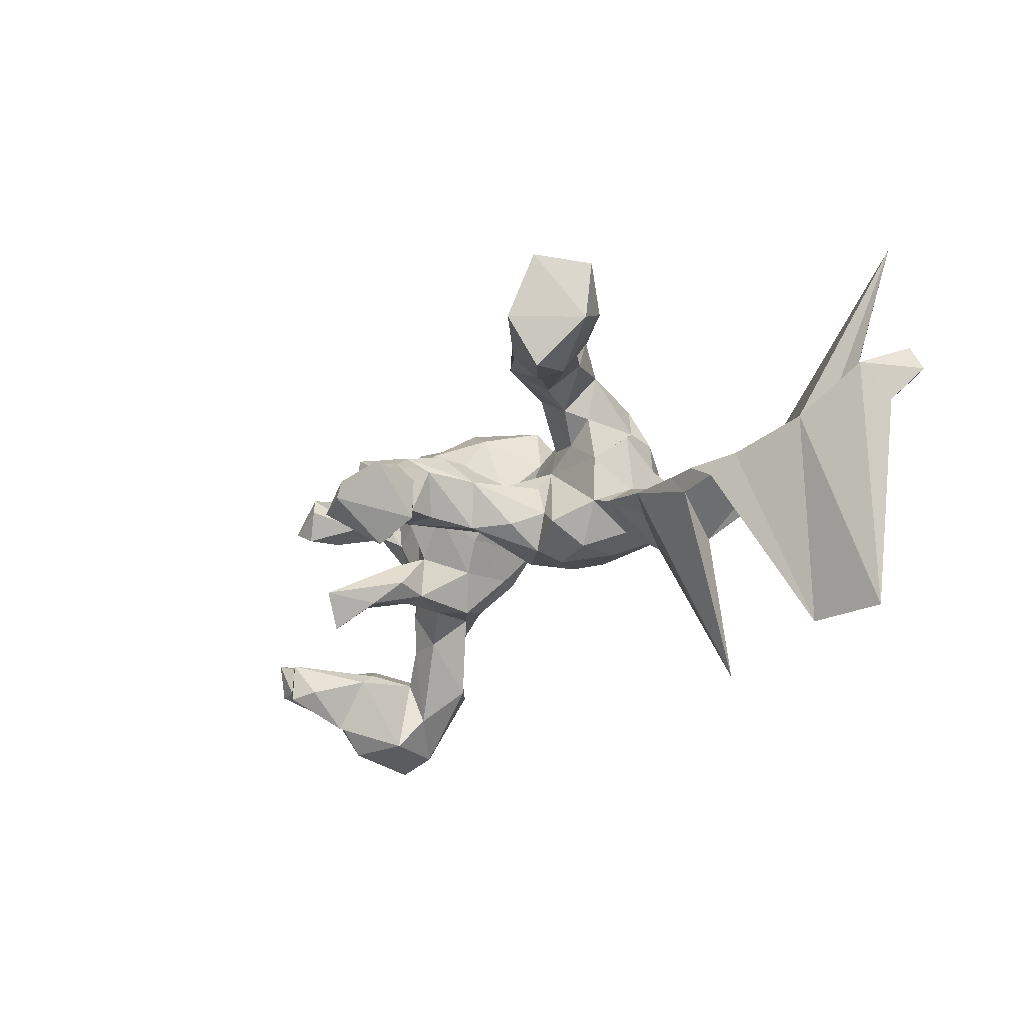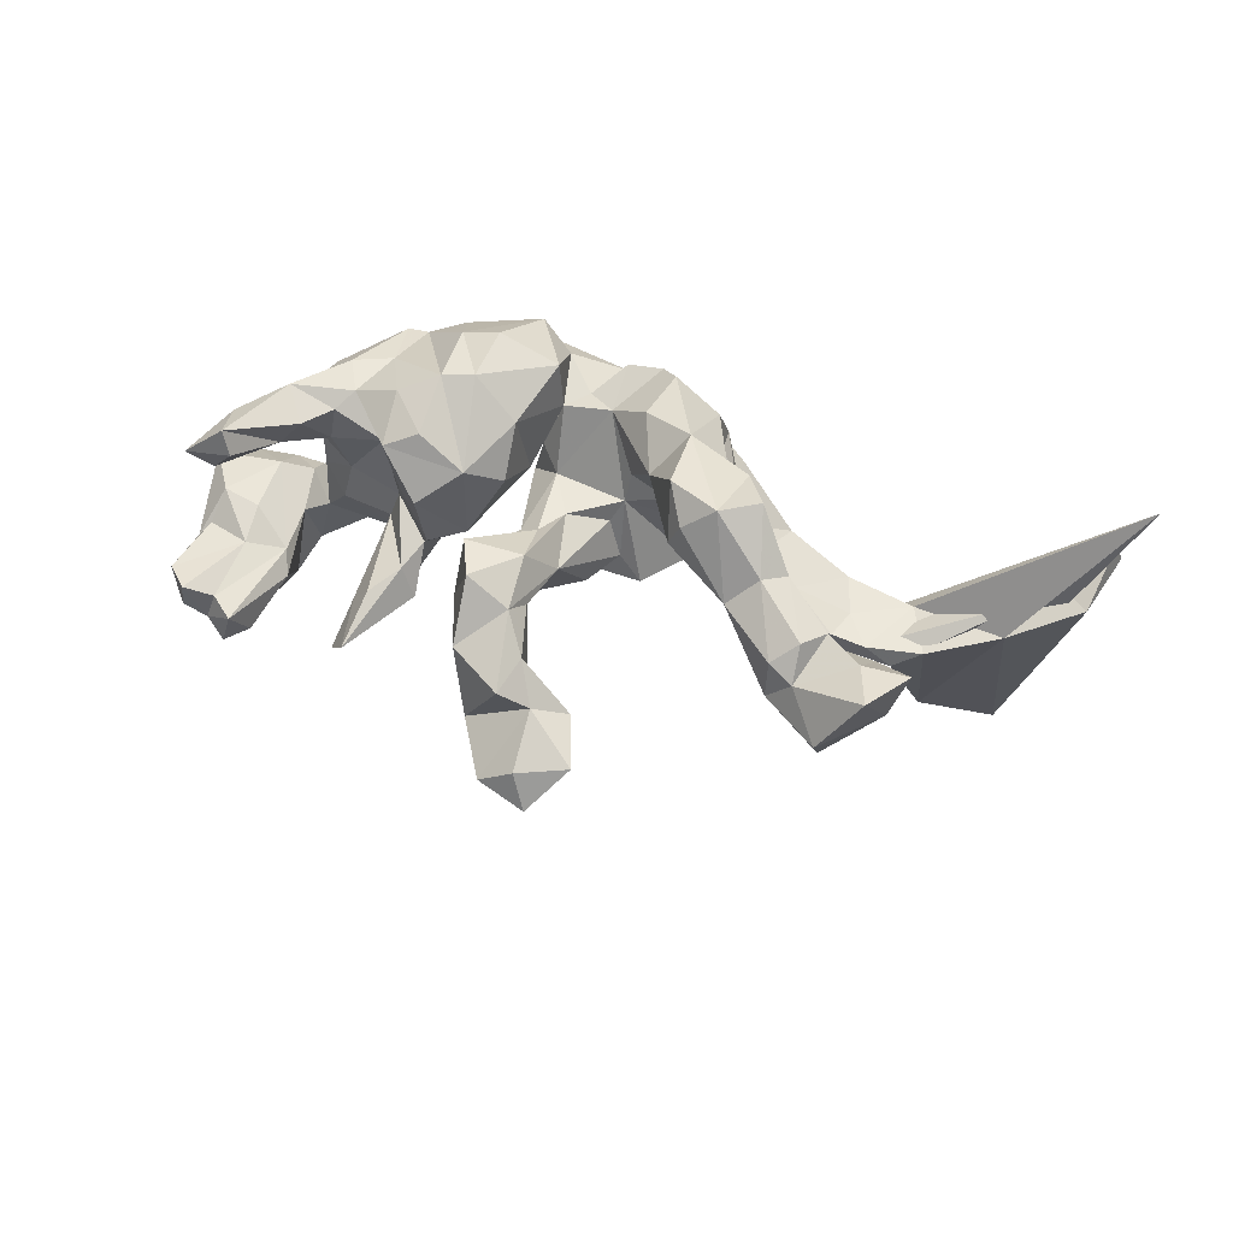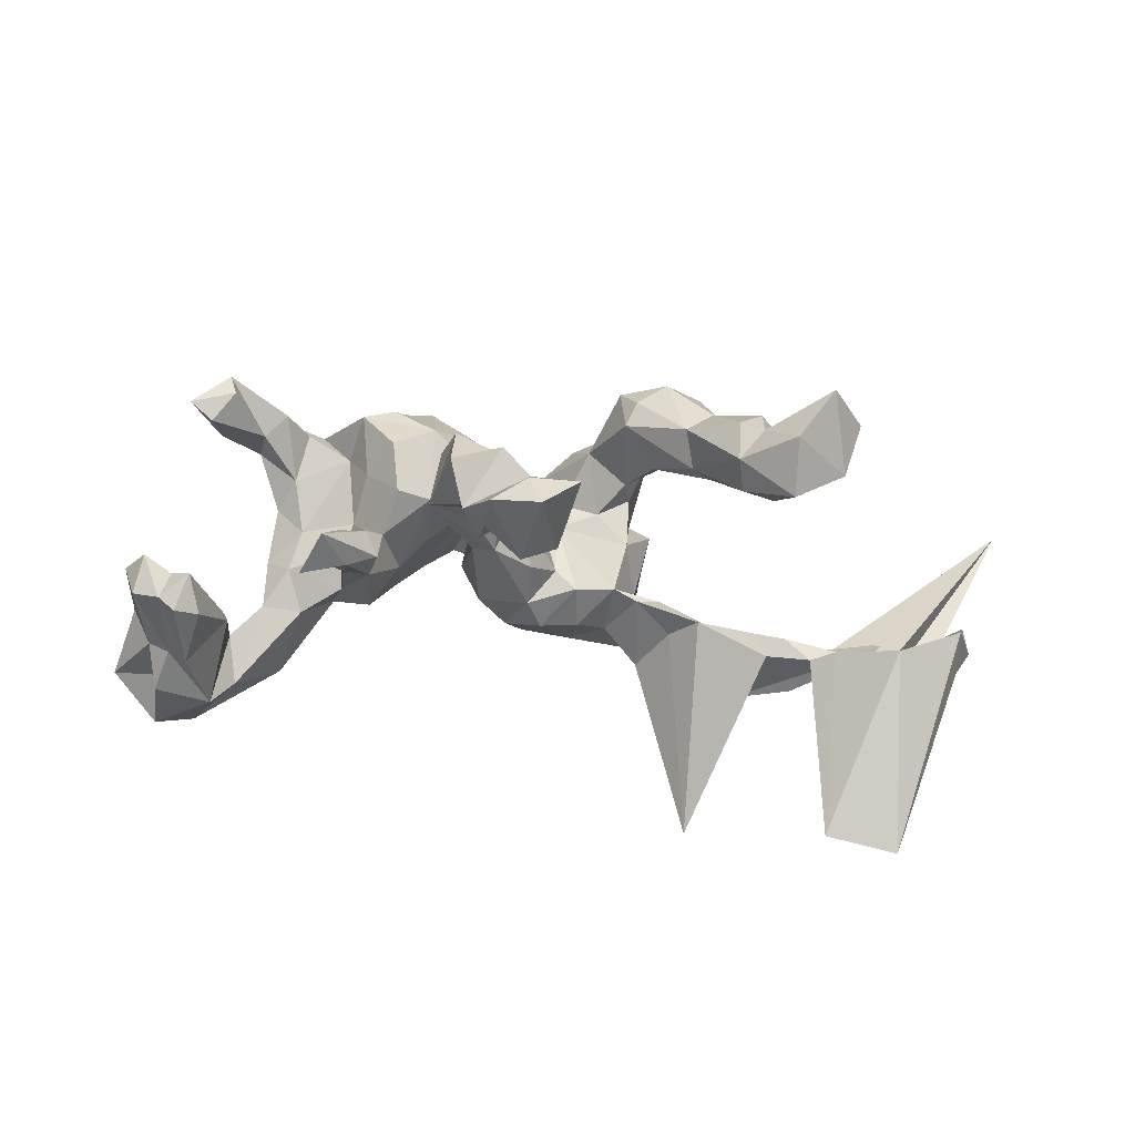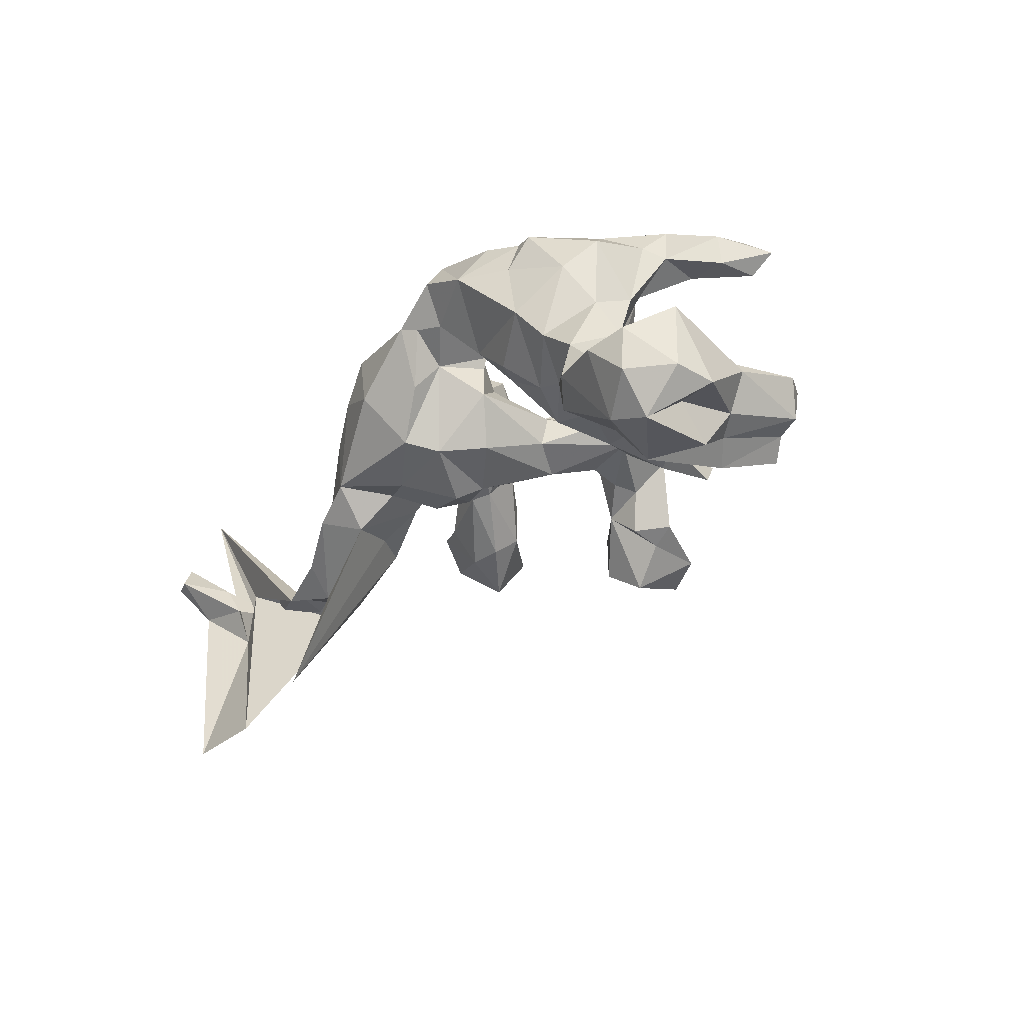
<metadata>
{"format":"obj","ext":"obj","renderer":"f3d","projection":"perspective","resolution":1024,"background":"white","views":[{"elev":-35.2,"azim":-125.1,"up":"+Z"},{"elev":42.8,"azim":-163.3,"up":"+Z"},{"elev":-30.4,"azim":-179.9,"up":"+Z"},{"elev":-24.7,"azim":57.0,"up":"+Z"}]}
</metadata>
<code>
v 0.6434 -0.1297 -0.1947
v 0.6457 -0.06675 -0.2083
v 0.5861 -0.186 -0.1231
v 0.6014 0.03021 -0.1409
v 0.6211 -0.1115 -0.08035
v 0.5835 0.01543 -0.1212
v 0.6004 0.1333 -0.1211
v 0.5795 0.1525 -0.1792
v 0.5721 0.02628 -0.2022
v 0.5755 -0.07145 -0.2104
v 0.5849 -0.1457 -0.2626
v 0.5625 0.1754 -0.1194
v 0.589 -0.1911 -0.1972
v 0.5153 -0.122 -0.08507
v 0.5261 -0.2088 -0.141
v 0.5638 -0.0192 -0.2645
v 0.5358 0.03966 -0.2256
v 0.5706 -0.02412 -0.07772
v 0.5121 -0.016 -0.09316
v 0.5193 0.1561 -0.1441
v 0.5358 0.1585 -0.1895
v 0.5127 0.186 0.1742
v 0.4749 0.1731 0.1437
v 0.523 -0.1664 -0.2464
v 0.5067 0.1715 -0.2215
v 0.4786 -0.06413 -0.2662
v 0.5115 0.04406 -0.1218
v 0.4846 0.1839 -0.16
v 0.501 0.06251 -0.2566
v 0.4625 0.1114 0.2071
v 0.4676 0.1135 0.1531
v 0.4526 0.0188 -0.1425
v 0.4412 0.04995 -0.1727
v 0.4729 -0.1564 -0.1171
v 0.4706 0.143 -0.2129
v 0.457 -0.07165 -0.1341
v 0.4476 0.1844 0.2261
v 0.4004 -0.04887 -0.08911
v 0.4459 -0.1003 -0.2122
v 0.3777 -0.1508 -0.1612
v 0.4359 0.1921 0.1869
v 0.3934 0.05618 0.2303
v 0.4119 0.03812 0.1645
v 0.391 0.00656 0.1851
v 0.3804 -0.08535 0.05599
v 0.3921 -0.1464 -0.04839
v 0.382 -0.01542 0.0819
v 0.4306 -0.1909 -0.1372
v 0.3764 -0.07798 0.1787
v 0.3984 -0.05088 -0.001894
v 0.3951 0.1056 0.1568
v 0.3562 -0.01628 -0.03558
v 0.3585 0.1055 0.1994
v 0.331 -0.03709 0.2216
v 0.3268 0.05119 0.1932
v 0.3485 0.02729 0.1168
v 0.3519 -0.1308 0.1242
v 0.3346 -0.04916 -0.1018
v 0.2828 -0.1528 0.2106
v 0.2888 -0.1833 0.05022
v 0.3249 -0.1523 -0.000478
v 0.2621 -0.01123 -0.0767
v 0.2875 0.1356 -0.1057
v 0.2854 -0.09492 -0.05433
v 0.2548 0.04557 0.1456
v 0.3069 0.1924 -0.165
v 0.336 -0.008793 0.03435
v 0.2717 -0.06287 0.2196
v 0.2518 0.06896 -0.08929
v 0.2695 0.236 -0.1166
v 0.2381 0.1509 -0.1256
v 0.2573 -0.1765 0.1514
v 0.3048 0.01829 0.2093
v 0.2641 0.01911 -0.02335
v 0.2532 0.158 -0.0631
v 0.2471 -0.1067 -0.04924
v 0.2273 0.1118 0.193
v 0.2487 -0.1499 0.2124
v 0.1967 -0.1476 0.002124
v 0.1907 0.1191 -0.09099
v 0.2189 0.08241 0.09401
v 0.2284 0.03866 0.2424
v 0.2178 -0.05168 -0.08559
v 0.209 0.06172 -0.09182
v 0.2438 0.02632 0.02897
v 0.2113 0.1168 -0.03989
v 0.1673 0.01313 0.2647
v 0.1767 -0.1153 -0.007285
v 0.1742 0.09556 0.2147
v 0.1658 -0.01926 -0.02993
v 0.1946 -0.1789 0.2219
v 0.171 0.1421 0.1189
v 0.189 0.06998 -0.01886
v 0.162 0.1251 0.03578
v 0.1684 -0.08831 0.272
v 0.1847 -0.2317 0.1506
v 0.1048 -0.2462 0.1777
v 0.1354 -0.1572 0.05294
v 0.117 0.003451 0.269
v 0.1079 -0.08516 0.2857
v 0.1 0.116 0.005654
v 0.1176 -0.001868 0.01551
v 0.07596 -0.199 0.2394
v 0.08807 0.1594 0.08559
v 0.1053 0.1688 -0.02135
v 0.08532 -0.2059 0.1158
v 0.06489 -0.1032 0.02143
v 0.04777 -0.2301 0.1186
v 0.1093 0.09017 0.0381
v 0.1033 0.1079 0.167
v 0.05374 0.06771 0.1317
v 0.06377 0.29 -0.008787
v 0.0439 -0.02222 0.09191
v 0.06035 0.2284 0.08071
v 0.03663 0.2442 -0.06749
v 0.04951 0.02151 0.2077
v 0.01388 -0.08112 0.2482
v 0.03109 0.1566 -0.04307
v 0.03775 0.04955 0.02625
v 0.02524 -0.2501 0.1251
v 0.05223 -0.0911 0.104
v 0.04518 -0.09009 0.08491
v 0.02576 -0.1747 0.2012
v 0.03895 0.0363 -0.02594
v 0.02813 -0.1726 0.07321
v 0.009994 -0.08654 0.1692
v 0.04112 0.3164 -0.1207
v 0.03106 -0.07552 -0.0617
v 0.01894 0.2105 -0.05462
v 0.0109 -0.2112 0.02776
v 0.004316 0.06745 0.0484
v 0.00684 0.3097 -0.1481
v -0.006216 0.2377 0.0375
v -0.02245 0.3479 -0.02637
v -0.001261 0.0846 -0.05793
v 0.01805 0.2531 -0.1361
v -0.05239 -0.2118 0.1604
v -0.04135 -0.1979 -0.05424
v 0.01069 -0.04729 0.06649
v -0.01225 -0.1461 -0.06959
v -0.005004 0.1574 0.07542
v -0.02534 -0.1132 0.1802
v -0.02597 0.02303 0.05097
v -0.006343 0.4013 -0.1575
v -0.02016 0.1965 0.01511
v -0.05049 0.3128 -0.2114
v -0.1276 -0.2447 0.1292
v -0.04036 0.1094 0.01598
v -0.08563 0.4252 -0.177
v -0.06536 0.3246 -0.06657
v -0.03854 0.2789 -0.01351
v -0.03284 0.2378 -0.09608
v -0.08544 -0.01179 0.02409
v -0.06417 0.4067 -0.1212
v -0.1044 -0.02756 0.05499
v -0.0759 -0.07099 -0.1165
v -0.05443 -0.02965 -0.09473
v -0.06182 0.03697 -0.06333
v -0.06829 -0.08219 0.1802
v -0.07036 -0.1598 0.2115
v -0.1153 0.288 -0.09925
v -0.1021 -0.01142 -0.04234
v -0.1451 0.3822 -0.1132
v -0.08402 -0.2598 0.03318
v -0.1236 -0.1563 -0.09353
v -0.113 -0.03365 0.1041
v -0.1181 -0.1891 0.1925
v -0.1076 0.284 -0.1747
v -0.1388 -0.07404 -0.1125
v -0.1326 -0.04295 0.2205
v -0.1603 0.03483 0.1679
v -0.2232 -0.2275 -0.07476
v -0.1871 -0.1388 -0.08436
v -0.1743 -0.02363 0.07866
v -0.1368 -0.004632 -0.08196
v -0.2143 0.1162 0.2349
v -0.2033 -0.05289 -0.05441
v -0.2255 -0.03933 0.02609
v -0.15 -0.1461 0.2156
v -0.1811 -0.2408 0.0686
v -0.2237 -0.1286 0.1724
v -0.2286 -0.1734 0.1069
v -0.239 -0.1195 -0.03064
v -0.2322 -0.1255 0.1133
v -0.2302 -0.02335 0.1061
v -0.2438 -0.2221 0.01388
v -0.2211 0.1505 0.1474
v -0.2225 0.0263 0.1082
v -0.2514 -0.158 0.02717
v -0.2412 0.1603 0.1883
v -0.2637 -0.01723 0.1796
v -0.2672 -0.08546 0.06665
v -0.2411 -0.05819 -0.07524
v -0.2837 -0.07469 -0.06809
v -0.2132 0.001595 0.2301
v -0.2691 0.09875 0.09389
v -0.3125 0.04183 0.2083
v -0.3321 0.1607 0.05307
v -0.241 -0.1723 -0.1395
v -0.2969 -0.0914 -0.1222
v -0.345 -0.04011 -0.1268
v -0.2931 0.1536 0.2272
v -0.3184 0.06202 0.1363
v -0.3205 0.2058 0.1028
v -0.322 -0.254 -0.424
v -0.2985 -0.2226 -0.1181
v -0.4004 0.2691 0.002467
v -0.3345 -0.1878 -0.08044
v -0.404 0.2731 0.07156
v -0.3499 0.1141 0.2237
v -0.3939 -0.1929 -0.1633
v -0.3663 -0.08852 -0.1082
v -0.459 -0.05193 -0.1864
v -0.3976 0.1332 0.09742
v -0.3615 0.1391 0.04589
v -0.4021 0.1563 0.1345
v -0.3678 0.1866 0.1444
v -0.4072 0.2234 -0.03015
v -0.443 0.2504 0.09878
v -0.4363 -0.1629 -0.131
v -0.4021 -0.1515 -0.2146
v -0.4894 0.3438 -0.003997
v -0.4369 -0.04141 -0.1474
v -0.4544 -0.09569 -0.1458
v -0.4733 0.2074 0.08804
v -0.4418 0.2842 0.04763
v -0.491 -0.04045 -0.1592
v -0.5463 -0.1462 -0.152
v -0.4791 0.1691 0.02823
v -0.4845 0.2809 -0.07793
v -0.4586 0.2061 -0.03832
v -0.5543 0.336 0.09099
v -0.5433 0.1898 0.03627
v -0.5084 -0.1754 -0.1897
v -0.5799 -0.06423 -0.1716
v -0.5303 0.2519 0.08266
v -0.8912 -0.1636 0.1112
v -0.572 0.2417 -0.01353
v -0.5622 -0.2292 -0.4393
v -0.5325 -0.04832 -0.1957
v -0.603 0.2507 0.07849
v -0.7173 -0.1522 -0.1044
v -0.6965 -0.1084 -0.1459
v -0.7269 -0.1589 -0.2004
v -0.7586 -0.1943 -0.08935
v -0.8124 -0.1445 -0.09034
v -0.6873 -0.2566 -0.4606
v -0.7197 -0.186 -0.142
v -0.8101 -0.2702 -0.06931
v -0.8099 -0.2112 -0.137
v -0.8466 -0.2611 -0.07199
v -0.8364 -0.2447 -0.02819
f 72 57 59
f 49 59 57
f 78 72 59
f 60 57 72
f 96 60 72
f 78 96 72
f 98 60 96
f 167 160 159
f 142 159 160
f 179 167 159
f 137 160 167
f 179 182 167
f 147 167 182
f 181 182 179
f 195 181 179
f 184 182 181
f 91 96 78
f 95 91 78
f 103 96 91
f 97 103 123
f 117 123 103
f 137 97 123
f 96 103 97
f 142 137 123
f 120 97 137
f 108 97 120
f 147 120 137
f 126 142 123
f 160 137 142
f 164 120 147
f 167 147 137
f 180 147 182
f 106 96 97
f 108 106 97
f 98 96 106
f 125 106 108
f 130 108 120
f 99 95 87
f 78 87 95
f 110 99 87
f 100 95 99
f 87 78 68
f 59 68 78
f 82 87 68
f 117 100 99
f 103 95 100
f 116 117 99
f 103 100 117
f 103 91 95
f 126 123 117
f 24 13 15
f 3 15 13
f 48 24 15
f 11 13 24
f 1 3 13
f 14 15 3
f 5 3 1
f 11 1 13
f 247 244 250
f 248 250 244
f 246 247 250
f 239 244 247
f 248 237 243
f 228 243 237
f 245 248 243
f 244 237 248
f 235 243 228
f 227 235 228
f 239 243 235
f 234 228 237
f 227 228 224
f 220 224 228
f 223 227 224
f 228 211 220
f 208 220 211
f 234 211 228
f 212 224 220
f 205 199 221
f 206 221 199
f 213 205 221
f 200 199 205
f 193 199 200
f 201 200 205
f 2 5 1
f 14 3 5
f 247 246 243
f 245 243 246
f 239 247 243
f 252 245 246
f 240 235 227
f 212 223 224
f 213 227 223
f 40 58 39
f 38 39 58
f 24 40 39
f 64 58 40
f 36 39 38
f 52 38 58
f 4 5 2
f 9 4 2
f 18 5 4
f 11 2 1
f 201 223 212
f 213 223 201
f 205 213 201
f 194 201 212
f 193 200 201
f 194 193 201
f 175 156 169
f 165 169 156
f 177 175 169
f 157 156 175
f 140 156 157
f 162 157 175
f 33 36 32
f 14 32 36
f 28 33 32
f 26 36 33
f 168 152 161
f 151 161 152
f 163 168 161
f 146 152 168
f 132 152 146
f 149 146 168
f 144 132 146
f 136 152 132
f 127 136 132
f 115 152 136
f 127 115 136
f 129 152 115
f 26 17 16
f 9 16 17
f 11 26 16
f 29 17 26
f 70 63 66
f 71 66 63
f 71 70 66
f 75 63 70
f 163 161 150
f 151 150 161
f 154 163 150
f 144 127 132
f 150 127 144
f 112 115 127
f 154 150 144
f 149 154 144
f 134 127 150
f 112 127 134
f 151 134 150
f 133 112 134
f 149 163 154
f 33 29 26
f 21 17 29
f 35 29 33
f 35 25 29
f 21 29 25
f 28 25 35
f 28 21 25
f 33 28 35
f 149 168 163
f 144 146 149
f 239 240 242
f 213 242 240
f 244 239 242
f 235 240 239
f 208 212 220
f 42 43 30
f 31 30 43
f 37 42 30
f 44 43 42
f 18 14 5
f 165 156 140
f 138 165 140
f 173 199 193
f 212 208 194
f 183 194 208
f 34 15 14
f 36 34 14
f 48 15 34
f 46 48 34
f 38 46 34
f 40 48 46
f 64 40 46
f 24 48 40
f 165 138 172
f 164 172 138
f 173 165 172
f 199 173 172
f 169 165 173
f 206 199 172
f 206 208 211
f 249 248 245
f 251 246 250
f 249 251 250
f 252 246 251
f 208 206 172
f 221 206 211
f 249 250 248
f 252 249 245
f 232 236 226
f 225 226 236
f 222 232 226
f 241 236 232
f 241 232 238
f 222 238 232
f 233 241 238
f 207 209 204
f 217 204 209
f 198 207 204
f 226 209 207
f 219 217 209
f 226 219 209
f 216 217 219
f 225 219 226
f 216 219 225
f 229 225 236
f 242 213 221
f 234 242 221
f 10 2 11
f 227 213 240
f 26 39 36
f 34 36 38
f 24 39 26
f 16 10 11
f 9 2 10
f 8 4 9
f 6 7 27
f 12 27 7
f 18 6 27
f 4 7 6
f 8 7 4
f 18 4 6
f 12 7 8
f 80 71 84
f 69 84 71
f 93 80 84
f 70 71 80
f 63 69 71
f 62 84 69
f 74 69 63
f 12 20 27
f 32 27 20
f 21 20 12
f 19 32 14
f 32 19 27
f 18 27 19
f 14 18 19
f 83 84 62
f 64 83 62
f 90 84 83
f 74 62 69
f 158 135 157
f 128 157 135
f 162 158 157
f 148 135 158
f 90 93 84
f 86 80 93
f 75 74 63
f 135 118 105
f 129 105 118
f 124 135 105
f 145 118 135
f 86 74 75
f 145 129 118
f 152 129 145
f 115 105 129
f 231 218 215
f 198 215 218
f 229 231 215
f 230 218 231
f 152 145 151
f 133 151 145
f 112 105 115
f 114 105 112
f 114 112 133
f 151 133 134
f 222 226 207
f 230 222 207
f 237 242 234
f 244 242 237
f 211 234 221
f 26 11 24
f 28 32 20
f 86 75 70
f 80 86 70
f 238 230 231
f 233 238 231
f 222 230 238
f 207 218 230
f 198 218 207
f 121 106 125
f 130 125 108
f 98 106 121
f 122 121 125
f 202 204 217
f 204 187 198
f 196 198 187
f 190 187 204
f 229 216 225
f 177 155 175
f 162 175 155
f 178 155 177
f 183 178 177
f 174 155 178
f 128 124 107
f 119 107 124
f 140 128 107
f 135 124 128
f 194 183 177
f 192 178 183
f 189 192 183
f 184 178 192
f 193 194 177
f 61 46 45
f 50 45 46
f 57 61 45
f 64 46 61
f 76 64 61
f 60 76 61
f 83 64 76
f 79 88 76
f 83 76 88
f 60 79 76
f 98 88 79
f 125 140 107
f 157 128 140
f 125 138 140
f 186 183 208
f 130 164 138
f 180 172 164
f 186 208 172
f 249 252 251
f 23 41 22
f 37 22 41
f 31 23 22
f 51 41 23
f 210 217 216
f 51 23 31
f 30 31 22
f 92 81 94
f 93 94 81
f 109 92 94
f 77 81 92
f 110 92 109
f 111 110 109
f 77 92 110
f 61 57 60
f 191 185 184
f 178 184 185
f 181 191 184
f 188 185 191
f 195 191 181
f 142 126 159
f 139 159 126
f 126 116 113
f 111 113 116
f 121 126 113
f 117 116 126
f 126 121 122
f 139 126 122
f 98 121 113
f 171 170 159
f 179 159 170
f 166 171 159
f 195 170 171
f 155 166 159
f 174 171 166
f 54 49 44
f 47 44 49
f 42 54 44
f 59 49 54
f 45 47 49
f 43 44 47
f 56 43 47
f 203 191 197
f 195 197 191
f 210 203 197
f 188 191 203
f 195 171 176
f 187 176 171
f 202 195 176
f 111 116 110
f 99 110 116
f 73 55 65
f 56 65 55
f 77 73 65
f 42 55 73
f 53 55 42
f 54 42 73
f 202 210 197
f 214 203 210
f 217 210 202
f 195 202 197
f 110 87 89
f 82 89 87
f 77 110 89
f 82 77 89
f 73 77 82
f 68 73 82
f 81 77 65
f 55 53 56
f 51 56 53
f 37 53 42
f 51 53 37
f 51 31 43
f 202 176 190
f 187 190 176
f 204 202 190
f 22 37 30
f 57 45 49
f 188 187 171
f 10 16 9
f 8 9 17
f 21 8 17
f 12 8 21
f 21 28 20
f 188 174 185
f 178 185 174
f 171 174 188
f 155 174 166
f 67 56 47
f 51 43 56
f 52 62 74
f 109 93 90
f 162 148 158
f 153 148 162
f 52 50 38
f 46 38 50
f 67 50 52
f 62 52 58
f 64 62 58
f 67 52 74
f 88 90 83
f 102 90 88
f 173 177 169
f 193 177 173
f 109 113 111
f 67 65 56
f 214 210 216
f 229 214 216
f 215 203 214
f 196 187 188
f 85 81 65
f 37 41 51
f 186 172 180
f 189 186 180
f 147 180 164
f 85 65 67
f 93 81 85
f 182 189 180
f 183 186 189
f 192 189 182
f 130 120 164
f 138 125 130
f 98 79 60
f 107 122 125
f 139 155 159
f 143 155 139
f 107 139 122
f 102 98 113
f 50 47 45
f 196 188 203
f 182 184 192
f 236 233 229
f 231 229 233
f 241 233 236
f 143 148 153
f 155 153 162
f 114 141 104
f 131 104 141
f 105 114 104
f 133 141 114
f 148 141 133
f 215 214 229
f 93 109 94
f 145 148 133
f 143 141 148
f 215 198 196
f 203 215 196
f 86 93 85
f 102 109 90
f 131 101 104
f 105 104 101
f 119 101 131
f 139 119 131
f 124 101 119
f 143 131 141
f 139 131 143
f 85 67 74
f 86 85 74
f 113 109 102
f 47 50 67
f 98 102 88
f 139 107 119
f 143 153 155
f 101 124 105
f 145 135 148
f 54 73 68
f 59 54 68
f 179 170 195

</code>
